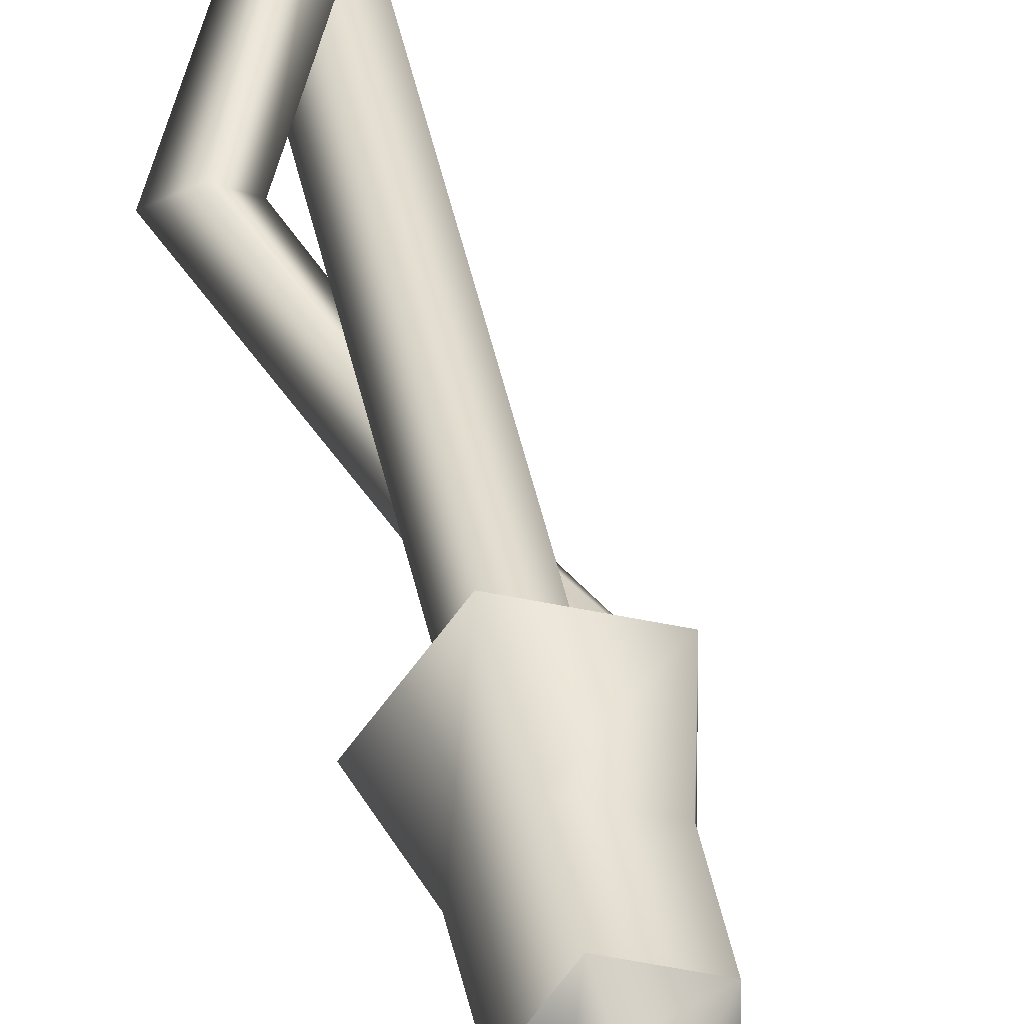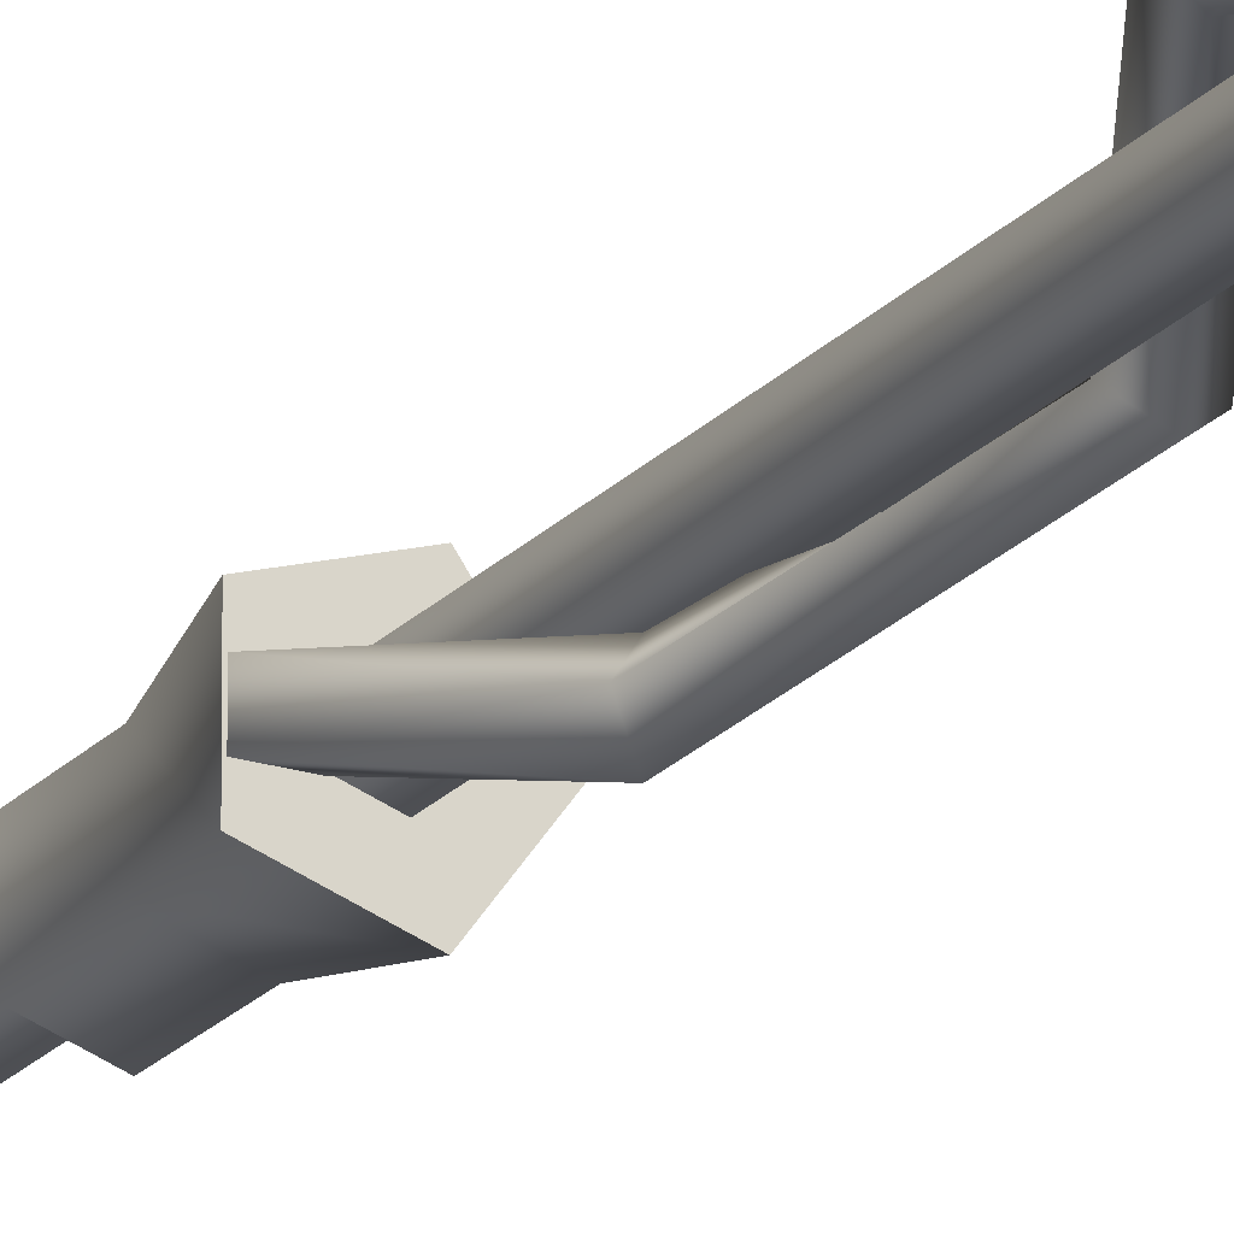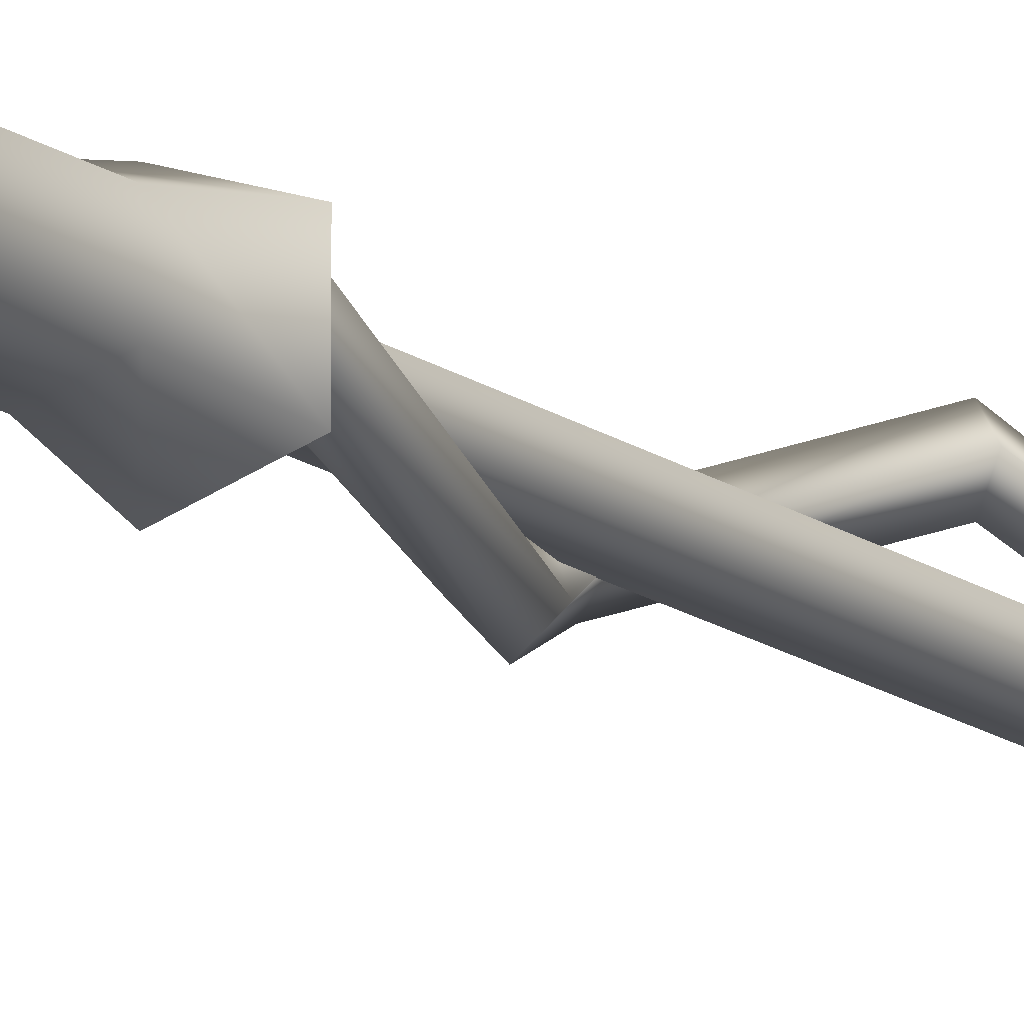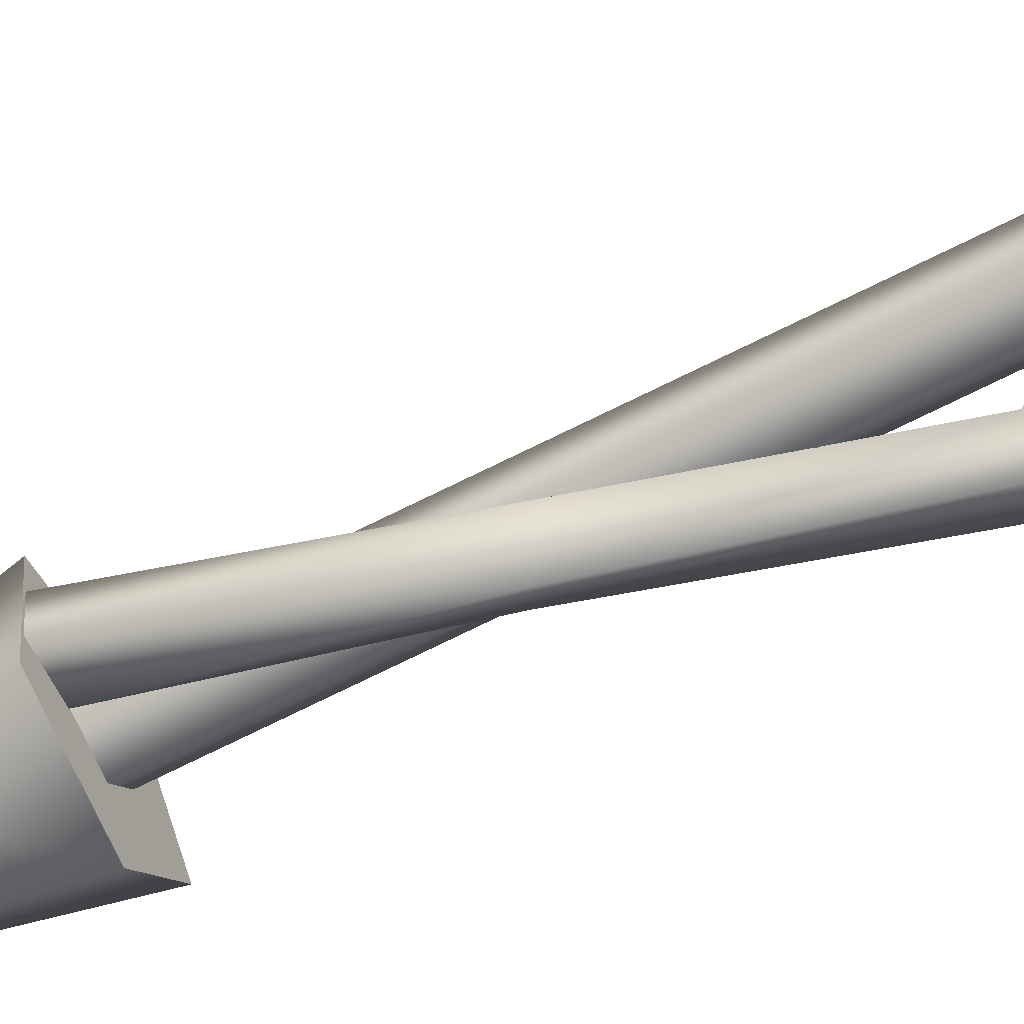
<metadata>
{"format":"obj","ext":"obj","renderer":"f3d","projection":"perspective","resolution":1024,"background":"white","views":[{"elev":34.5,"azim":-9.4,"up":"+Z"},{"elev":-21.4,"azim":150.8,"up":"+Z"},{"elev":-14.0,"azim":31.3,"up":"+Z"},{"elev":-62.6,"azim":118.1,"up":"+Z"}]}
</metadata>
<code>
g default
v 2.908 64.97 0.8909
v 1.126 64.97 0.891
v 1.126 64.97 -0.8909
v 2.908 64.97 -0.891
v 1.829 75.55 -3.022
v 0.8481 74.87 -1.762
v -0.133 74.19 -3.022
v 0.8481 74.87 -4.282
v -3.392 84.33 -0.9811
v -2.132 83.65 3e-06
v -3.392 82.98 0.9811
v -4.652 83.65 3e-06
v -0.133 93.11 3.478
v 0.8481 92.43 2.218
v 1.829 91.76 3.478
v 0.8481 92.43 4.738
v 3.177 101.9 0.9811
v 1.917 101.2 2e-06
v 3.177 100.5 -0.9811
v 4.437 101.2 2e-06
v 1.829 110.7 -3.367
v 0.8481 110 -2.107
v -0.133 109.3 -3.367
v 0.8481 110 -4.627
v -3.564 119.5 -0.9811
v -2.304 118.8 4e-06
v -3.564 118.1 0.9811
v -4.824 118.8 4e-06
v -0.133 128.2 3.969
v 0.8481 127.6 2.709
v 1.829 126.9 3.969
v 0.8481 127.6 5.229
v 5.925 137 0.5014
v 4.665 136.3 -0.4797
v 5.925 135.7 -1.461
v 7.185 136.3 -0.4797
v 3.391 145.6 -6.833
v 2.41 145.1 -5.573
v 1.429 144.4 -6.833
v 2.41 145.1 -8.093
v -3.2 154.6 -5.894
v -1.94 153.9 -4.912
v -3.2 153.2 -3.931
v -4.46 153.9 -4.912
v 2.269 -6.468 -1.648
v -0.8666 -6.468 -2.667
v -2.804 -6.468 2e-06
v -0.8666 -6.468 2.667
v 2.269 -6.468 1.648
v 1.125 -5.001 -0.8176
v -0.4298 -5.001 -1.323
v -1.391 -5.001 -2e-06
v -0.4298 -5.001 1.323
v 1.125 -5.001 0.8176
v 1.125 53.66 -0.8176
v -0.4298 53.66 -1.323
v -1.391 53.66 -2e-06
v -0.4298 53.66 1.323
v 1.125 53.66 0.8176
v 1.125 65 -0.8176
v -0.4298 65 -1.323
v -1.391 65 -5e-06
v -0.4298 65 1.323
v 1.125 65 0.8176
v -0.4298 130.6 -1.323
v 1.125 130.6 -0.8176
v -1.391 130.6 -2e-06
v -0.4298 130.6 1.323
v 1.125 130.6 0.8176
v -1.53 144.9 -4.708
v 4.005 144.9 -2.91
v -4.951 144.9 1e-06
v -1.53 144.9 4.708
v 4.005 144.9 2.91
v 1e-06 164.9 -1e-06
v 3.007 65 -2.184
v -1.148 65 -3.534
v -3.716 65 -3e-06
v -1.148 65 3.534
v 3.007 65 2.184
v 2.059 55 -1.496
v -0.7866 55 -2.421
v -2.545 55 -4e-06
v -0.7866 55 2.421
v 2.059 55 1.496
v 1.125 -6.468 -0.8176
v -0.4298 -6.468 -1.323
v -1.391 -6.468 1e-06
v -0.4298 -6.468 1.323
v 1.125 -6.468 0.8176
v 1.587 -25 -1.153
v -0.606 -25 -1.865
v -1.961 -25 -0
v -0.606 -25 1.865
v 1.587 -25 1.153
v 1e-06 -25.98 -1e-06
v -0.793 59.99 2.441
v 2.076 59.99 1.508
v 2.076 59.99 -1.508
v -0.793 59.99 -2.441
v -2.566 59.99 -4e-06
v 0 175 -0
g GE_MA_Wea_trib_Lance2M
f 1 5 6
f 6 2 1
f 2 6 7
f 7 3 2
f 3 7 8
f 8 4 3
f 4 8 5
f 5 1 4
f 10 8 9
f 10 11 5
f 6 5 11
f 11 12 6
f 7 6 12
f 12 9 7
f 8 7 9
f 8 10 5
f 9 12 14
f 14 15 9
f 10 9 15
f 15 16 10
f 11 10 16
f 16 13 11
f 12 11 13
f 13 14 12
f 13 16 18
f 18 19 13
f 14 13 19
f 19 20 14
f 15 14 20
f 20 17 15
f 16 15 17
f 17 18 16
f 17 20 22
f 22 23 17
f 18 17 23
f 23 24 18
f 19 18 24
f 24 21 19
f 20 19 21
f 21 22 20
f 21 24 26
f 26 27 21
f 22 21 27
f 27 28 22
f 23 22 28
f 28 25 23
f 24 23 25
f 25 26 24
f 25 28 30
f 30 31 25
f 26 25 31
f 31 32 26
f 27 26 32
f 32 29 27
f 28 27 29
f 29 30 28
f 29 32 34
f 34 35 29
f 30 29 35
f 35 36 30
f 31 30 36
f 36 33 31
f 32 31 33
f 33 34 32
f 33 36 38
f 38 39 33
f 34 33 39
f 39 40 34
f 35 34 40
f 40 37 35
f 36 35 37
f 37 38 36
f 37 40 42
f 42 43 37
f 38 37 43
f 43 44 38
f 39 38 44
f 44 41 39
f 40 39 41
f 41 42 40
f 50 56 55
f 50 51 56
f 51 57 56
f 51 52 57
f 52 58 57
f 52 53 58
f 53 59 58
f 53 54 59
f 54 55 59
f 54 50 55
f 65 66 60
f 60 61 65
f 67 65 61
f 61 62 67
f 68 67 62
f 62 63 68
f 69 68 63
f 63 64 69
f 66 69 64
f 64 60 66
f 70 71 66
f 66 65 70
f 72 70 65
f 65 67 72
f 73 72 67
f 67 68 73
f 74 73 68
f 68 69 74
f 71 74 69
f 69 66 71
f 71 70 75
f 70 72 75
f 72 73 75
f 73 74 75
f 74 71 75
f 76 77 61
f 61 60 76
f 77 78 62
f 62 61 77
f 78 79 63
f 63 62 78
f 79 80 64
f 64 63 79
f 80 76 60
f 60 64 80
f 81 82 100
f 77 76 99
f 82 83 101
f 101 100 82
f 101 97 79
f 97 101 83
f 84 85 98
f 80 79 97
f 98 99 76
f 99 98 85
f 55 56 82
f 82 81 55
f 56 57 83
f 83 82 56
f 57 58 84
f 84 83 57
f 58 59 85
f 85 84 58
f 59 55 81
f 81 85 59
f 86 87 46
f 46 45 86
f 87 88 47
f 47 46 87
f 88 89 48
f 48 47 88
f 89 90 49
f 49 48 89
f 90 86 45
f 45 49 90
f 91 92 87
f 87 86 91
f 92 93 88
f 88 87 92
f 93 94 89
f 89 88 93
f 94 95 90
f 90 89 94
f 95 91 86
f 86 90 95
f 92 91 96
f 93 92 96
f 94 93 96
f 95 94 96
f 91 95 96
f 83 84 97
f 98 97 84
f 76 80 98
f 97 98 80
f 85 81 99
f 100 99 81
f 78 77 100
f 99 100 77
f 79 78 101
f 100 101 78
f 51 50 46
f 45 46 50
f 52 51 47
f 46 47 51
f 53 52 48
f 47 48 52
f 54 53 49
f 48 49 53
f 50 54 45
f 49 45 54
f 42 41 102
f 43 42 102
f 44 43 102
f 41 44 102

</code>
